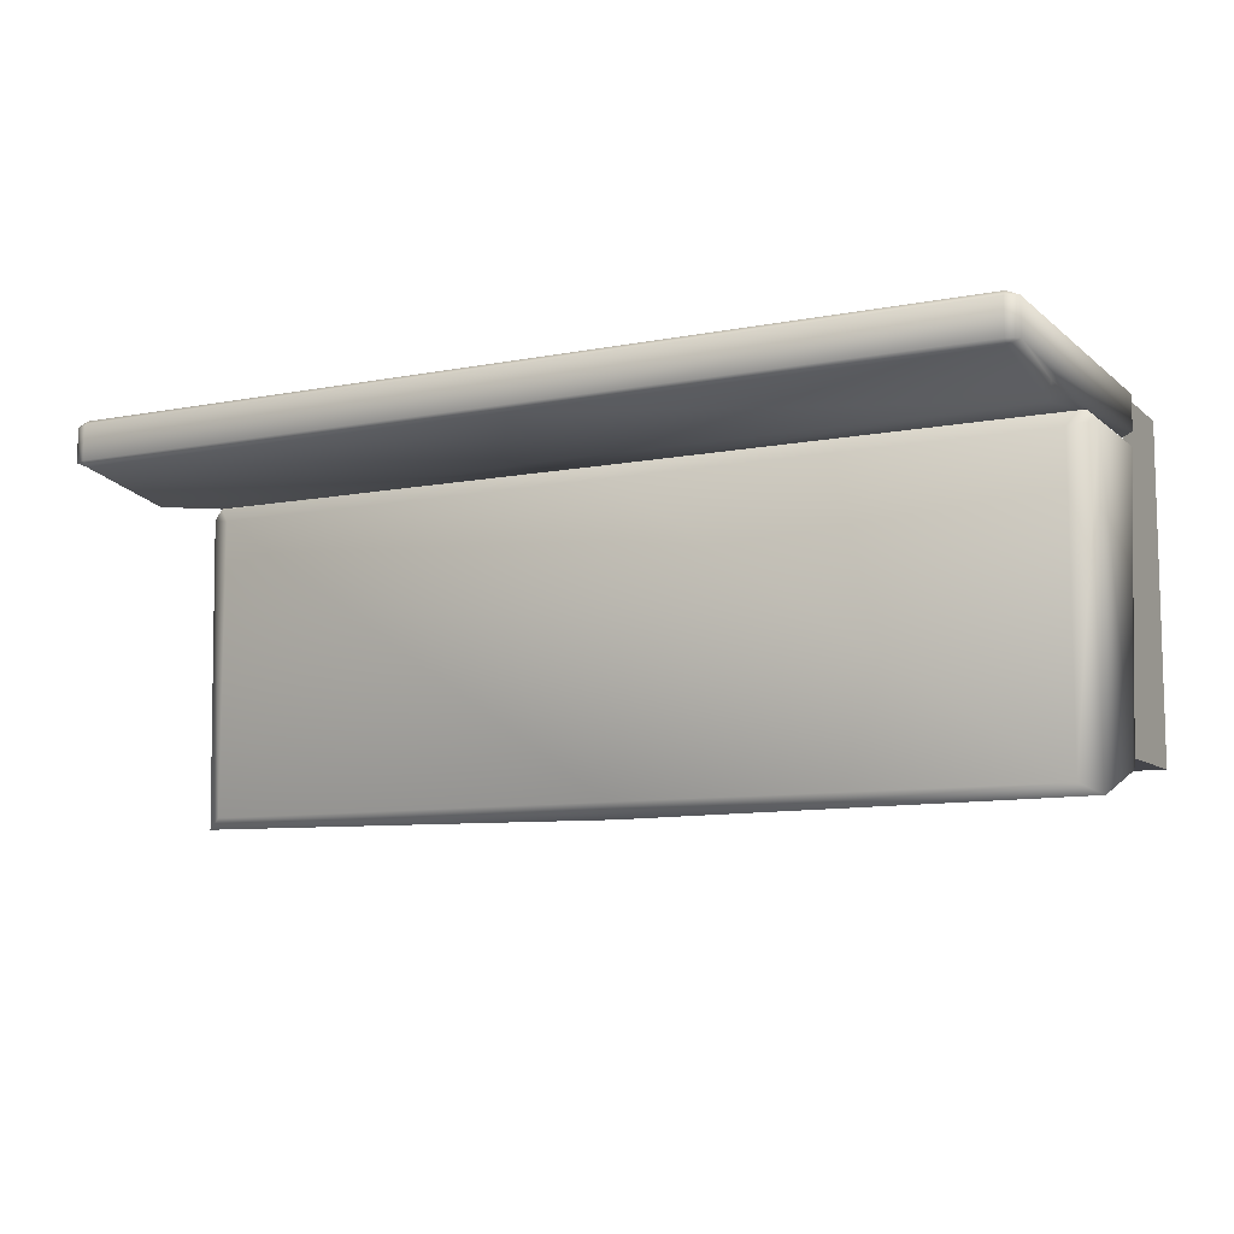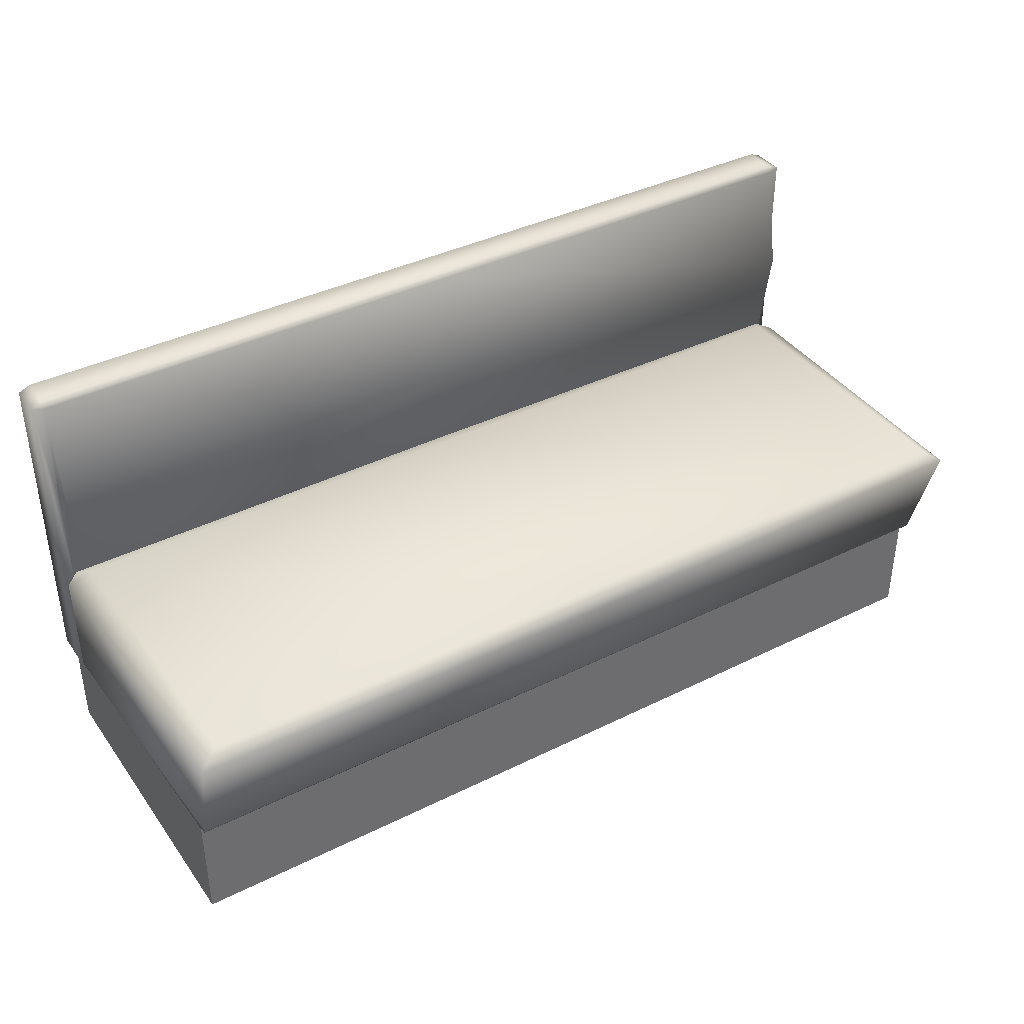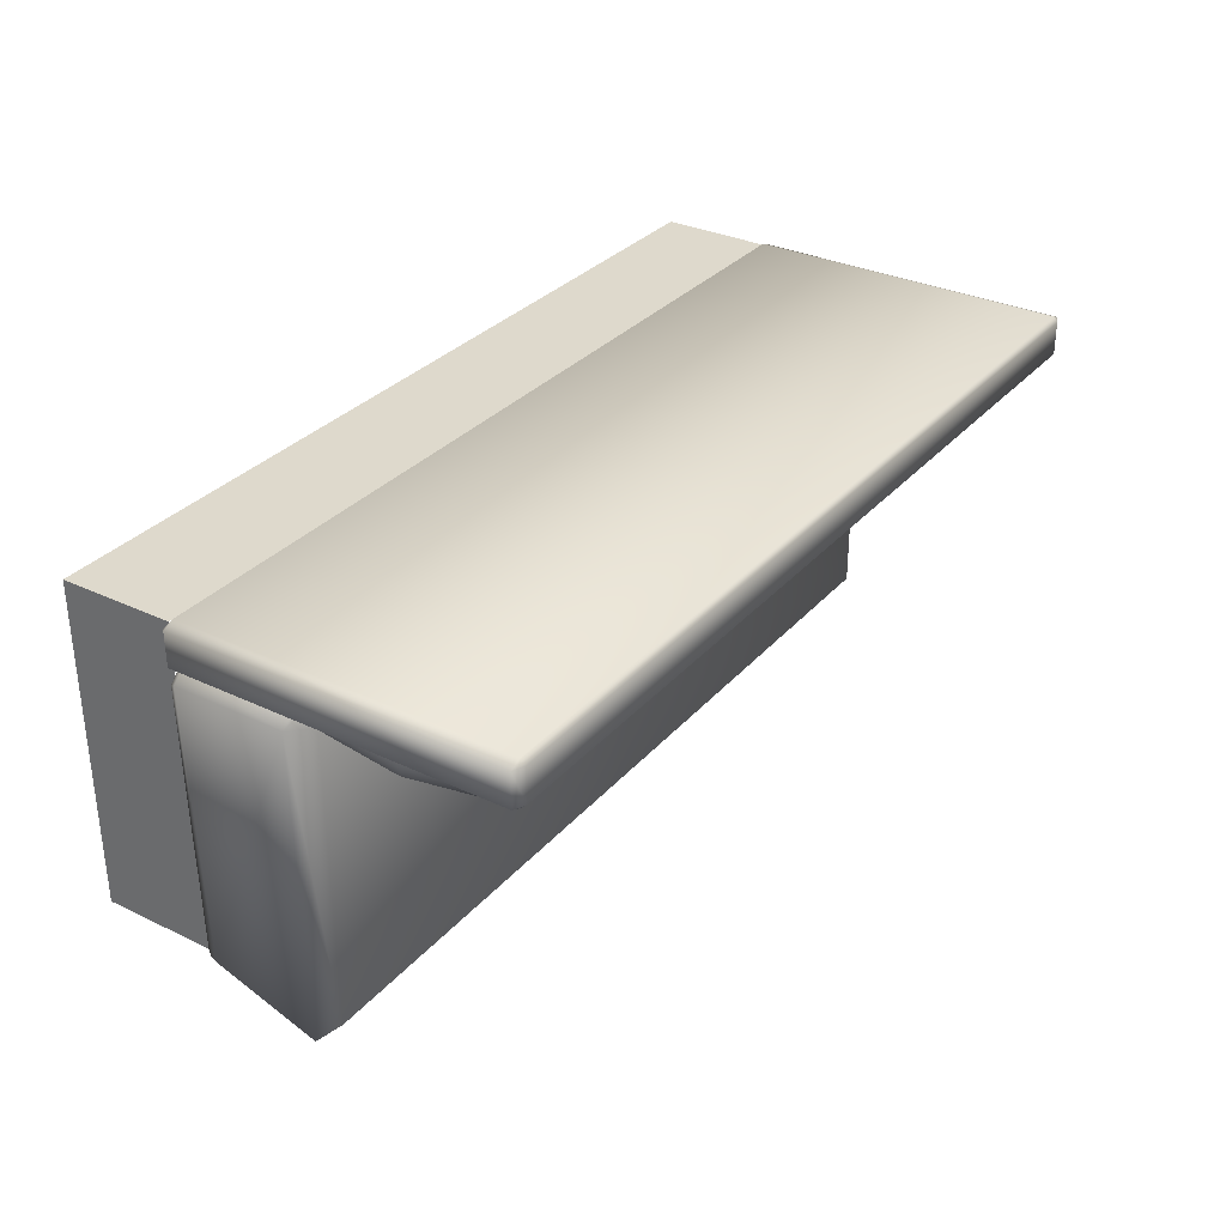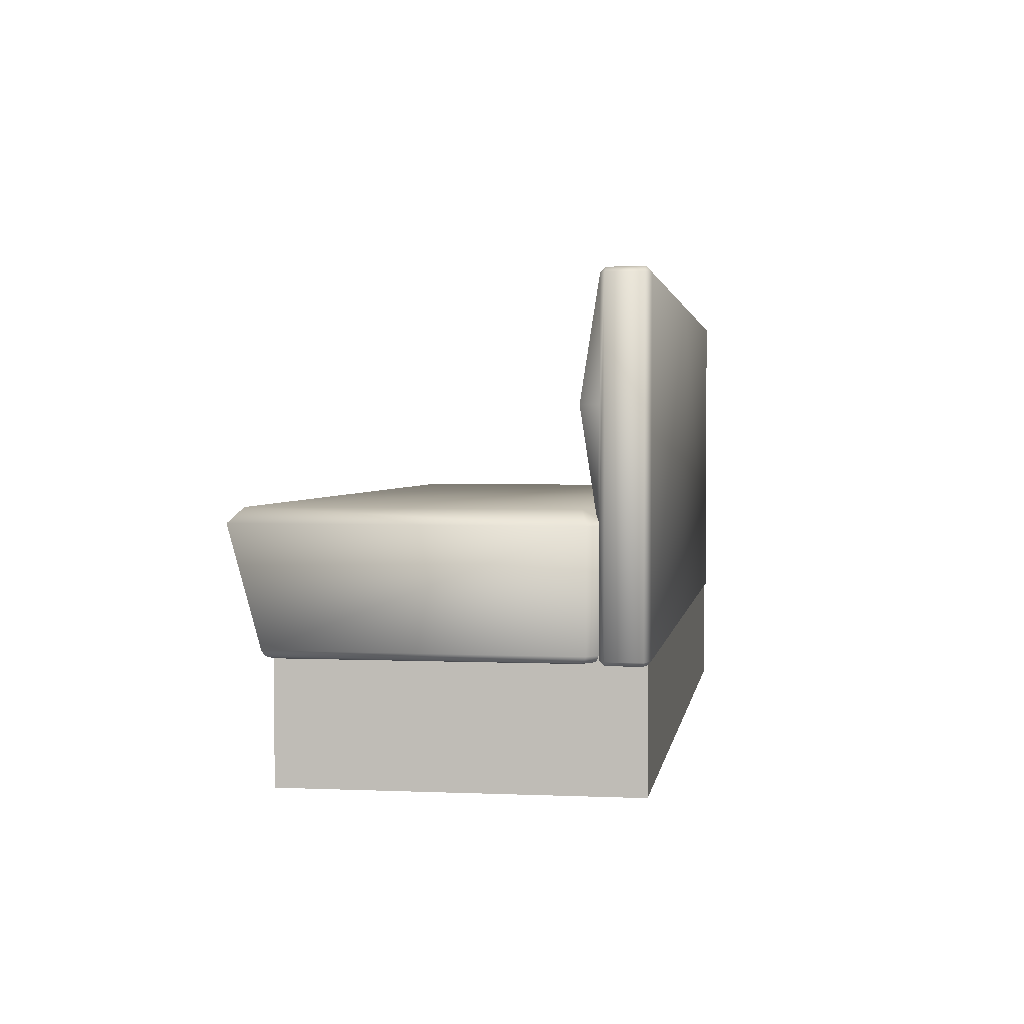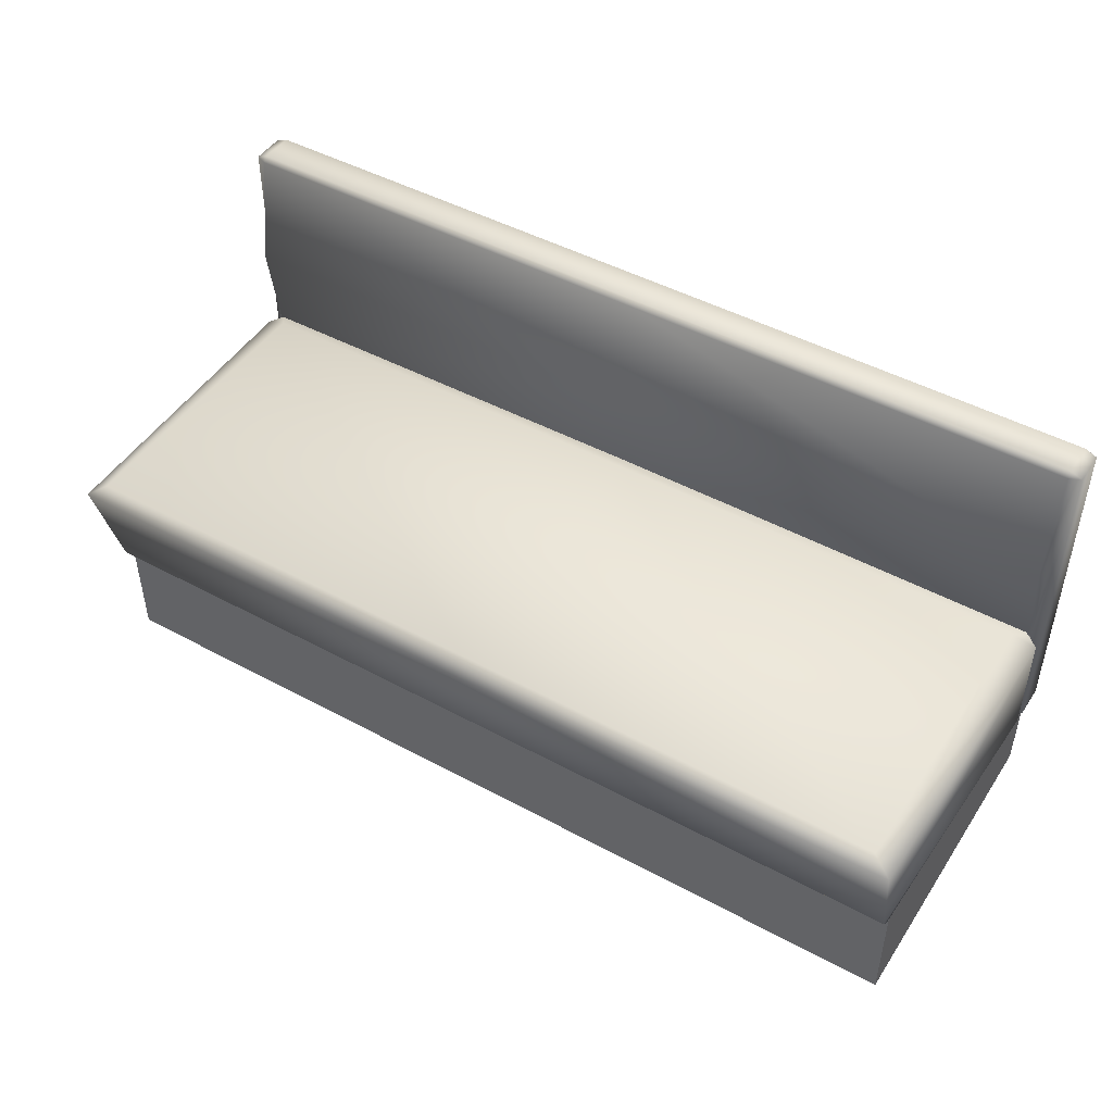
<metadata>
{"format":"obj","ext":"obj","renderer":"f3d","projection":"perspective","resolution":1024,"background":"white","views":[{"elev":-9.3,"azim":27.1,"up":"+Y"},{"elev":38.7,"azim":-32.0,"up":"+Z"},{"elev":31.9,"azim":-56.2,"up":"+Y"},{"elev":2.2,"azim":98.7,"up":"+Z"},{"elev":46.9,"azim":31.6,"up":"+Z"}]}
</metadata>
<code>
v -89.06 36.43 22.5
v 0 36.43 22.5
v 0 37.17 23.24
v -89.06 37.17 23.24
v -89.06 36.43 22.5
v 0 37.17 23.24
v -90.65 36.01 22.5
v -89.06 36.43 22.5
v -89.06 37.17 23.24
v -91.39 36.16 23.24
v -90.65 36.01 22.5
v -89.06 37.17 23.24
v -91.39 36.16 23.24
v -89.06 37.17 23.24
v -91.39 36.16 89.02
v -89.06 37.17 23.24
v -89.06 37.17 89.02
v -91.39 36.16 89.02
v -89.06 37.17 89.02
v -89.06 36.16 90.03
v -91.39 36.16 89.02
v 0 36.16 90.03
v -89.06 36.16 90.03
v -89.06 37.17 89.02
v -89.06 37.17 23.24
v 0 37.17 23.24
v 0 37.17 89.02
v -89.06 37.17 89.02
v -89.06 37.17 23.24
v 0 37.17 89.02
v 0 37.17 89.02
v 0 36.16 90.03
v -89.06 37.17 89.02
v -89.06 28.38 89.02
v 0 28.38 89.02
v 0 24.92 66.79
v -89.03 24.92 66.79
v -89.06 28.38 89.02
v 0 24.92 66.79
v -89.48 28.38 66.79
v -89.06 28.38 89.02
v -89.03 24.92 66.79
v -89.48 28.38 46.68
v -89.48 28.38 66.79
v -89.03 24.92 66.79
v -89.03 24.92 66.79
v 0 24.92 66.79
v -89.48 28.38 46.68
v 0 24.92 66.79
v 0 27.83 48.16
v -89.48 28.38 46.68
v 0 28.38 47.13
v -89.48 28.38 46.68
v 0 27.83 48.16
v -89.49 -30.91 24.06
v -90.47 -36.76 46.25
v 0 -37.77 46.25
v 0 -30.91 24.06
v -89.49 -30.91 24.06
v 0 -37.77 46.25
v 0 -30.91 24.06
v 0 -30.22 23.09
v -89.49 -30.91 24.06
v 0 -30.22 23.09
v -89.5 -30.22 23.09
v -89.49 -30.91 24.06
v 0 -30.22 23.09
v 0 -28.6 22.72
v -89.5 -30.22 23.09
v 0 -28.6 22.72
v -89.55 -28.6 22.72
v -89.5 -30.22 23.09
v 0 28.11 47.43
v 0 27.83 48.16
v -88.88 28.11 47.43
v 0 27.83 48.16
v 0 25.08 48.91
v -88.88 28.11 47.43
v -88.88 28.11 47.43
v 0 25.08 48.91
v -86.51 25.07 48.91
v -86.51 25.07 48.91
v 0 25.08 48.91
v 0 -34.72 48.98
v -86.51 -34.72 48.98
v -86.51 25.07 48.91
v 0 -34.72 48.98
v -91.45 26.36 46.23
v -86.51 25.07 48.91
v -86.51 -34.72 48.98
v -88.88 28.11 47.43
v -86.51 25.07 48.91
v -91.45 26.36 46.23
v -89.5 28.31 46.23
v -88.88 28.11 47.43
v -91.45 26.36 46.23
v -89.5 28.31 46.23
v -91.45 26.36 46.23
v -89.49 28.31 24.12
v 0 -34.72 48.98
v 0 -37.77 46.25
v -86.51 -34.72 48.98
v 0 -37.77 46.25
v -90.47 -36.76 46.25
v -86.51 -34.72 48.98
v -90.47 -36.76 46.25
v -91.45 26.36 46.23
v -86.51 -34.72 48.98
v -91.45 26.36 46.23
v -90.47 -36.76 46.25
v -89.49 -30.91 24.06
v -91.45 26.36 24.12
v -91.45 26.36 46.23
v -89.49 -30.91 24.06
v -91.45 26.36 46.23
v -91.45 26.36 24.12
v -89.49 28.31 24.12
v -91.45 26.36 24.12
v -90.96 25.87 23.01
v -89.49 28.31 24.12
v -90.96 25.87 23.01
v -89 27.82 23.01
v -89.49 28.31 24.12
v -90.96 25.87 23.01
v -90.06 24.97 22.72
v -89 27.82 23.01
v -90.06 24.97 22.72
v -88.1 26.92 22.72
v -89 27.82 23.01
v -88.1 26.92 22.72
v -90.06 24.97 22.72
v -89.55 24.46 22.72
v -87.6 26.41 22.72
v -88.1 26.92 22.72
v -89.55 24.46 22.72
v -91.45 26.36 24.12
v -89.49 -30.91 24.06
v -89.5 -30.22 23.09
v -90.96 25.87 23.01
v -91.45 26.36 24.12
v -89.5 -30.22 23.09
v -90.96 25.87 23.01
v -89.5 -30.22 23.09
v -89.55 -28.6 22.72
v -89.55 -28.6 22.72
v -89.55 24.46 22.72
v -90.06 24.97 22.72
v -90.06 24.97 22.72
v -90.96 25.87 23.01
v -89.55 -28.6 22.72
v -89.55 36.69 22.72
v -89.55 -28.6 22.72
v -89.55 36.69 0.004475
v -89.55 -28.6 22.72
v -89.55 -28.6 0.004475
v -89.55 36.69 0.004475
v -89.55 36.69 0.004475
v 0 36.69 0.004475
v -89.55 36.69 22.72
v 0 36.69 0.004475
v 0 36.69 22.72
v -89.55 36.69 22.72
v -89.55 -28.6 0.004475
v -89.55 -28.6 22.72
v 0 -28.6 0.004475
v -89.55 -28.6 22.72
v 0 -28.6 22.72
v 0 -28.6 0.004475
v -89.06 36.16 90.03
v 0 36.16 90.03
v 0 29.39 90.03
v -89.06 29.39 90.03
v -89.06 36.16 90.03
v 0 29.39 90.03
v 0 29.39 90.03
v 0 28.38 89.02
v -89.06 29.39 90.03
v 0 28.38 89.02
v -89.06 28.38 89.02
v -89.06 29.39 90.03
v -89.06 29.39 90.03
v -89.06 28.38 89.02
v -91.39 29.39 89.02
v -89.48 28.38 66.79
v -91.39 29.39 89.02
v -89.06 28.38 89.02
v -89.48 28.38 46.68
v -91.39 29.39 89.02
v -89.48 28.38 66.79
v -91.39 29.39 23.24
v -91.39 29.39 89.02
v -89.48 28.38 46.68
v -91.39 29.39 23.24
v -91.39 36.16 23.24
v -91.39 29.39 89.02
v -91.39 36.16 23.24
v -91.39 36.16 89.02
v -91.39 29.39 89.02
v -91.39 29.39 89.02
v -91.39 36.16 89.02
v -89.06 29.39 90.03
v -91.39 36.16 89.02
v -89.06 36.16 90.03
v -89.06 29.39 90.03
v -89.47 28.38 23.24
v -91.39 29.39 23.24
v -89.48 28.38 46.68
v -91.39 29.39 23.24
v -89.47 28.38 23.24
v -90.65 29.54 22.5
v -91.39 36.16 23.24
v -91.39 29.39 23.24
v -90.65 29.54 22.5
v -90.65 36.01 22.5
v -91.39 36.16 23.24
v -90.65 29.54 22.5
v -89.47 29.12 22.5
v -90.65 36.01 22.5
v -90.65 29.54 22.5
v -89.06 29.12 22.5
v -90.65 36.01 22.5
v -89.47 29.12 22.5
v -89.06 36.43 22.5
v -90.65 36.01 22.5
v -89.06 29.12 22.5
v -89.47 28.38 23.24
v -89.47 29.12 22.5
v -90.65 29.54 22.5
v -89.47 29.12 22.5
v -89.47 28.38 23.24
v -89.06 28.38 23.24
v -89.06 29.12 22.5
v -89.47 29.12 22.5
v -89.06 28.38 23.24
v 89.55 36.69 22.72
v 90.65 36.01 22.5
v 91.39 36.16 23.24
v 89.06 37.17 23.24
v 89.55 36.69 22.72
v 91.39 36.16 23.24
v 89.06 37.17 23.24
v 89.06 36.43 22.5
v 89.55 36.69 22.72
v 89.06 36.43 22.5
v 89.06 37.17 23.24
v 0 36.43 22.5
v 89.06 37.17 23.24
v 0 37.17 23.24
v 0 36.43 22.5
v 0 37.17 89.02
v 0 37.17 23.24
v 89.06 37.17 23.24
v 89.06 37.17 89.02
v 0 37.17 89.02
v 89.06 37.17 23.24
v 0 37.17 89.02
v 89.06 37.17 89.02
v 0 36.16 90.03
v 89.06 37.17 23.24
v 91.39 36.16 23.24
v 89.06 37.17 89.02
v 91.39 36.16 23.24
v 91.39 36.16 89.02
v 89.06 37.17 89.02
v 89.06 36.16 90.03
v 89.06 37.17 89.02
v 91.39 36.16 89.02
v 89.06 37.17 89.02
v 89.06 36.16 90.03
v 0 36.16 90.03
v 89.03 27.8 48.19
v 89.48 28.38 46.68
v 0 28.38 47.13
v 0 27.83 48.16
v 89.03 27.8 48.19
v 0 28.38 47.13
v 89.03 24.92 66.79
v 89.03 27.8 48.19
v 0 27.83 48.16
v 89.03 27.8 48.19
v 89.03 24.92 66.79
v 89.48 28.38 66.79
v 89.48 28.38 46.68
v 89.03 27.8 48.19
v 89.48 28.38 66.79
v 0 24.92 66.79
v 89.03 24.92 66.79
v 0 27.83 48.16
v 89.03 24.92 66.79
v 0 24.92 66.79
v 0 28.38 89.02
v 89.06 28.38 89.02
v 89.03 24.92 66.79
v 0 28.38 89.02
v 89.48 28.38 66.79
v 89.03 24.92 66.79
v 89.06 28.38 89.02
v 87.6 26.41 22.72
v 89.55 24.46 22.72
v 88.1 26.92 22.72
v 89.55 24.46 22.72
v 90.06 24.97 22.72
v 88.1 26.92 22.72
v 89 27.82 23.01
v 88.1 26.92 22.72
v 90.06 24.97 22.72
v 90.96 25.87 23.01
v 89 27.82 23.01
v 90.06 24.97 22.72
v 89.49 28.31 24.12
v 89 27.82 23.01
v 90.96 25.87 23.01
v 91.45 26.36 24.12
v 89.49 28.31 24.12
v 90.96 25.87 23.01
v 89.5 28.31 46.23
v 89.49 28.31 24.12
v 91.45 26.36 24.12
v 89.55 -28.6 22.72
v 90.06 24.97 22.72
v 89.55 24.46 22.72
v 90.06 24.97 22.72
v 89.55 -28.6 22.72
v 90.96 25.87 23.01
v 89.5 -30.22 23.09
v 89.55 -28.6 22.72
v 0 -28.6 22.72
v 0 -30.22 23.09
v 89.5 -30.22 23.09
v 0 -28.6 22.72
v 89.49 -30.91 24.06
v 89.5 -30.22 23.09
v 0 -30.22 23.09
v 0 -30.91 24.06
v 89.49 -30.91 24.06
v 0 -30.22 23.09
v 89.49 -30.91 24.06
v 0 -30.91 24.06
v 0 -37.77 46.25
v 90.47 -36.76 46.25
v 89.49 -30.91 24.06
v 0 -37.77 46.25
v 86.51 -34.72 48.98
v 90.47 -36.76 46.25
v 0 -37.77 46.25
v 0 -34.72 48.98
v 86.51 -34.72 48.98
v 0 -37.77 46.25
v 0 -34.72 48.98
v 0 25.08 48.91
v 86.51 -34.72 48.98
v 0 25.08 48.91
v 86.51 25.07 48.91
v 86.51 -34.72 48.98
v 86.51 -34.72 48.98
v 86.51 25.07 48.91
v 91.45 26.36 46.23
v 90.47 -36.76 46.25
v 86.51 -34.72 48.98
v 91.45 26.36 46.23
v 89.49 -30.91 24.06
v 90.47 -36.76 46.25
v 91.45 26.36 46.23
v 91.45 26.36 24.12
v 89.49 -30.91 24.06
v 91.45 26.36 46.23
v 89.5 -30.22 23.09
v 89.49 -30.91 24.06
v 91.45 26.36 24.12
v 0 25.08 48.91
v 88.45 28.11 47.43
v 86.51 25.07 48.91
v 0 27.83 48.16
v 88.45 28.11 47.43
v 0 25.08 48.91
v 0 28.11 47.43
v 88.45 28.11 47.43
v 0 27.83 48.16
v 90.96 25.87 23.01
v 89.5 -30.22 23.09
v 91.45 26.36 24.12
v 89.55 -28.6 22.72
v 89.5 -30.22 23.09
v 90.96 25.87 23.01
v 91.45 26.36 46.23
v 89.5 28.31 46.23
v 91.45 26.36 24.12
v 89.5 28.31 46.23
v 91.45 26.36 46.23
v 88.45 28.11 47.43
v 91.45 26.36 46.23
v 86.51 25.07 48.91
v 88.45 28.11 47.43
v 89.55 36.69 22.72
v 89.55 36.69 0.004475
v 89.55 -28.6 22.72
v 89.55 36.69 0.004475
v 89.55 -28.6 0.004475
v 89.55 -28.6 22.72
v 89.55 36.69 0.004475
v 89.55 36.69 22.72
v 0 36.69 0.004475
v 89.55 36.69 22.72
v 0 36.69 22.72
v 0 36.69 0.004475
v 89.55 -28.6 0.004475
v 0 -28.6 0.004475
v 89.55 -28.6 22.72
v 0 -28.6 0.004475
v 0 -28.6 22.72
v 89.55 -28.6 22.72
v 0 29.39 90.03
v 0 36.16 90.03
v 89.06 36.16 90.03
v 89.06 29.39 90.03
v 0 29.39 90.03
v 89.06 36.16 90.03
v 0 29.39 90.03
v 89.06 29.39 90.03
v 0 28.38 89.02
v 89.06 29.39 90.03
v 89.06 28.38 89.02
v 0 28.38 89.02
v 89.06 28.38 23.24
v 89.47 28.38 23.24
v 89.06 29.12 22.5
v 89.47 28.38 23.24
v 89.47 29.12 22.5
v 89.06 29.12 22.5
v 90.65 29.54 22.5
v 89.47 29.12 22.5
v 89.47 28.38 23.24
v 91.39 29.39 23.24
v 90.65 29.54 22.5
v 89.47 28.38 23.24
v 90.65 36.01 22.5
v 90.65 29.54 22.5
v 91.39 29.39 23.24
v 89.47 29.12 22.5
v 90.65 29.54 22.5
v 90.65 36.01 22.5
v 89.55 36.69 22.72
v 89.47 29.12 22.5
v 90.65 36.01 22.5
v 89.55 36.69 22.72
v 89.06 36.43 22.5
v 89.47 29.12 22.5
v 89.06 36.43 22.5
v 89.06 29.12 22.5
v 89.47 29.12 22.5
v 89.47 28.38 23.24
v 89.48 28.38 46.68
v 91.39 29.39 23.24
v 91.39 29.39 23.24
v 89.48 28.38 46.68
v 91.39 29.39 89.02
v 91.39 29.39 23.24
v 91.39 29.39 89.02
v 91.39 36.16 23.24
v 91.39 36.16 23.24
v 90.65 36.01 22.5
v 91.39 29.39 23.24
v 89.48 28.38 46.68
v 89.48 28.38 66.79
v 91.39 29.39 89.02
v 91.39 29.39 89.02
v 89.48 28.38 66.79
v 89.06 28.38 89.02
v 89.06 29.39 90.03
v 91.39 29.39 89.02
v 89.06 28.38 89.02
v 91.39 29.39 89.02
v 91.39 36.16 89.02
v 91.39 36.16 23.24
v 89.06 36.16 90.03
v 91.39 36.16 89.02
v 91.39 29.39 89.02
v 89.06 29.39 90.03
v 89.06 36.16 90.03
v 91.39 29.39 89.02
g mtl_nt_bench_retro
f 3 2 1
f 6 5 4
f 9 8 7
f 12 11 10
f 15 14 13
f 18 17 16
f 21 20 19
f 24 23 22
f 27 26 25
f 30 29 28
f 33 32 31
f 36 35 34
f 39 38 37
f 42 41 40
f 45 44 43
f 48 47 46
f 51 50 49
f 54 53 52
f 57 56 55
f 60 59 58
f 63 62 61
f 66 65 64
f 69 68 67
f 72 71 70
f 75 74 73
f 78 77 76
f 81 80 79
f 84 83 82
f 87 86 85
f 90 89 88
f 93 92 91
f 96 95 94
f 99 98 97
f 102 101 100
f 105 104 103
f 108 107 106
f 111 110 109
f 114 113 112
f 117 116 115
f 120 119 118
f 123 122 121
f 126 125 124
f 129 128 127
f 132 131 130
f 135 134 133
f 138 137 136
f 141 140 139
f 144 143 142
f 147 146 145
f 150 149 148
f 153 152 151
f 156 155 154
f 159 158 157
f 162 161 160
f 165 164 163
f 168 167 166
f 171 170 169
f 174 173 172
f 177 176 175
f 180 179 178
f 183 182 181
f 186 185 184
f 189 188 187
f 192 191 190
f 195 194 193
f 198 197 196
f 201 200 199
f 204 203 202
f 207 206 205
f 210 209 208
f 213 212 211
f 216 215 214
f 219 218 217
f 222 221 220
f 225 224 223
f 228 227 226
f 231 230 229
f 234 233 232
f 237 236 235
f 240 239 238
f 243 242 241
f 246 245 244
f 249 248 247
f 252 251 250
f 255 254 253
f 258 257 256
f 261 260 259
f 264 263 262
f 267 266 265
f 270 269 268
f 273 272 271
f 276 275 274
f 279 278 277
f 282 281 280
f 285 284 283
f 288 287 286
f 291 290 289
f 294 293 292
f 297 296 295
f 300 299 298
f 303 302 301
f 306 305 304
f 309 308 307
f 312 311 310
f 315 314 313
f 318 317 316
f 321 320 319
f 324 323 322
f 327 326 325
f 330 329 328
f 333 332 331
f 336 335 334
f 339 338 337
f 342 341 340
f 345 344 343
f 348 347 346
f 351 350 349
f 354 353 352
f 357 356 355
f 360 359 358
f 363 362 361
f 366 365 364
f 369 368 367
f 372 371 370
f 375 374 373
f 378 377 376
f 381 380 379
f 384 383 382
f 387 386 385
f 390 389 388
f 393 392 391
f 396 395 394
f 399 398 397
f 402 401 400
f 405 404 403
f 408 407 406
f 411 410 409
f 414 413 412
f 417 416 415
f 420 419 418
f 423 422 421
f 426 425 424
f 429 428 427
f 432 431 430
f 435 434 433
f 438 437 436
f 441 440 439
f 444 443 442
f 447 446 445
f 450 449 448
f 453 452 451
f 456 455 454
f 459 458 457
f 462 461 460
f 465 464 463
f 468 467 466
f 471 470 469
f 474 473 472
f 477 476 475
f 480 479 478

</code>
